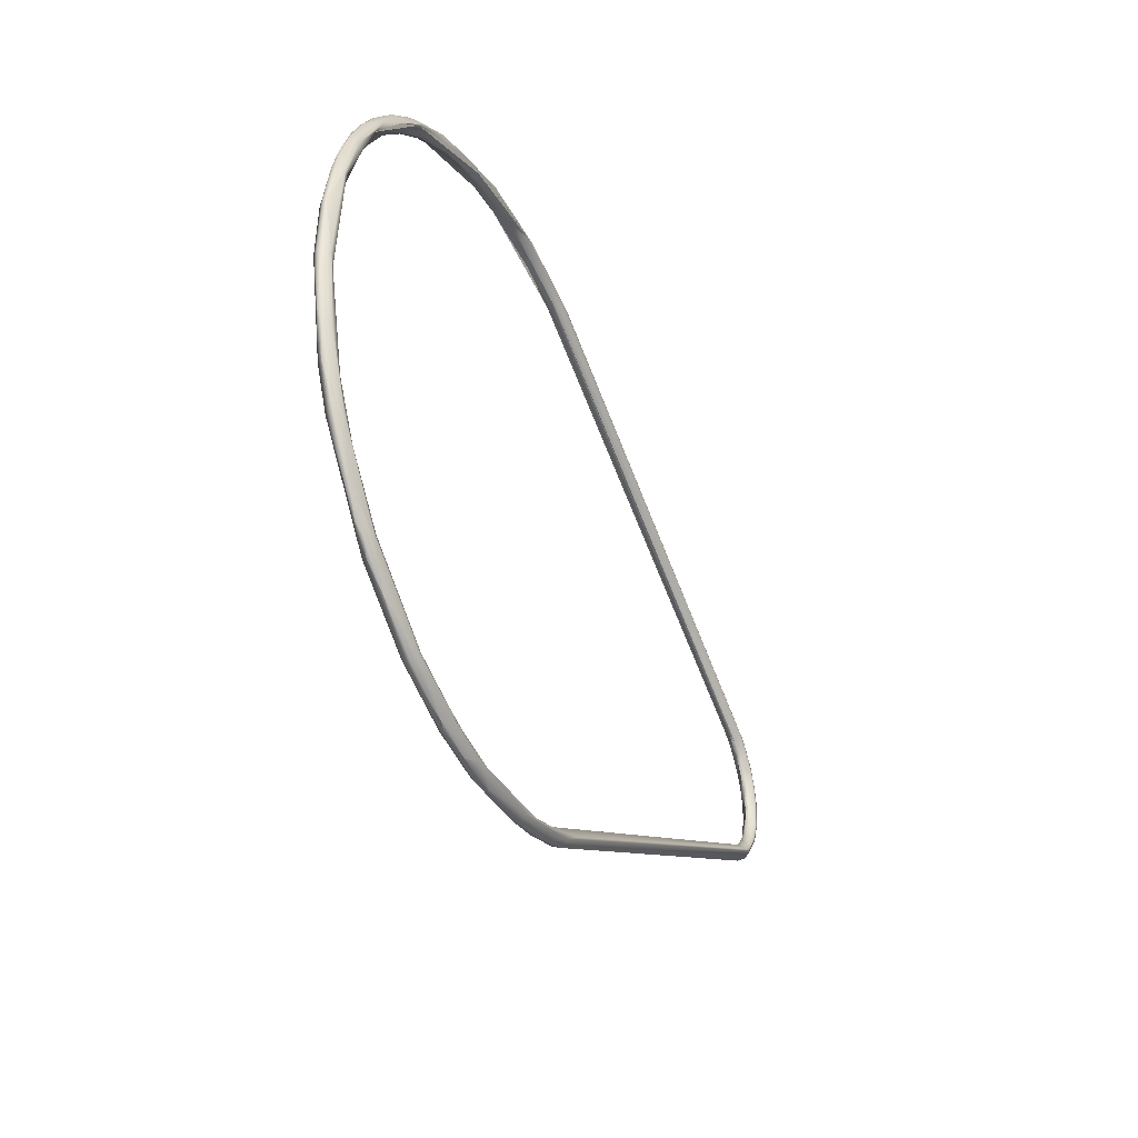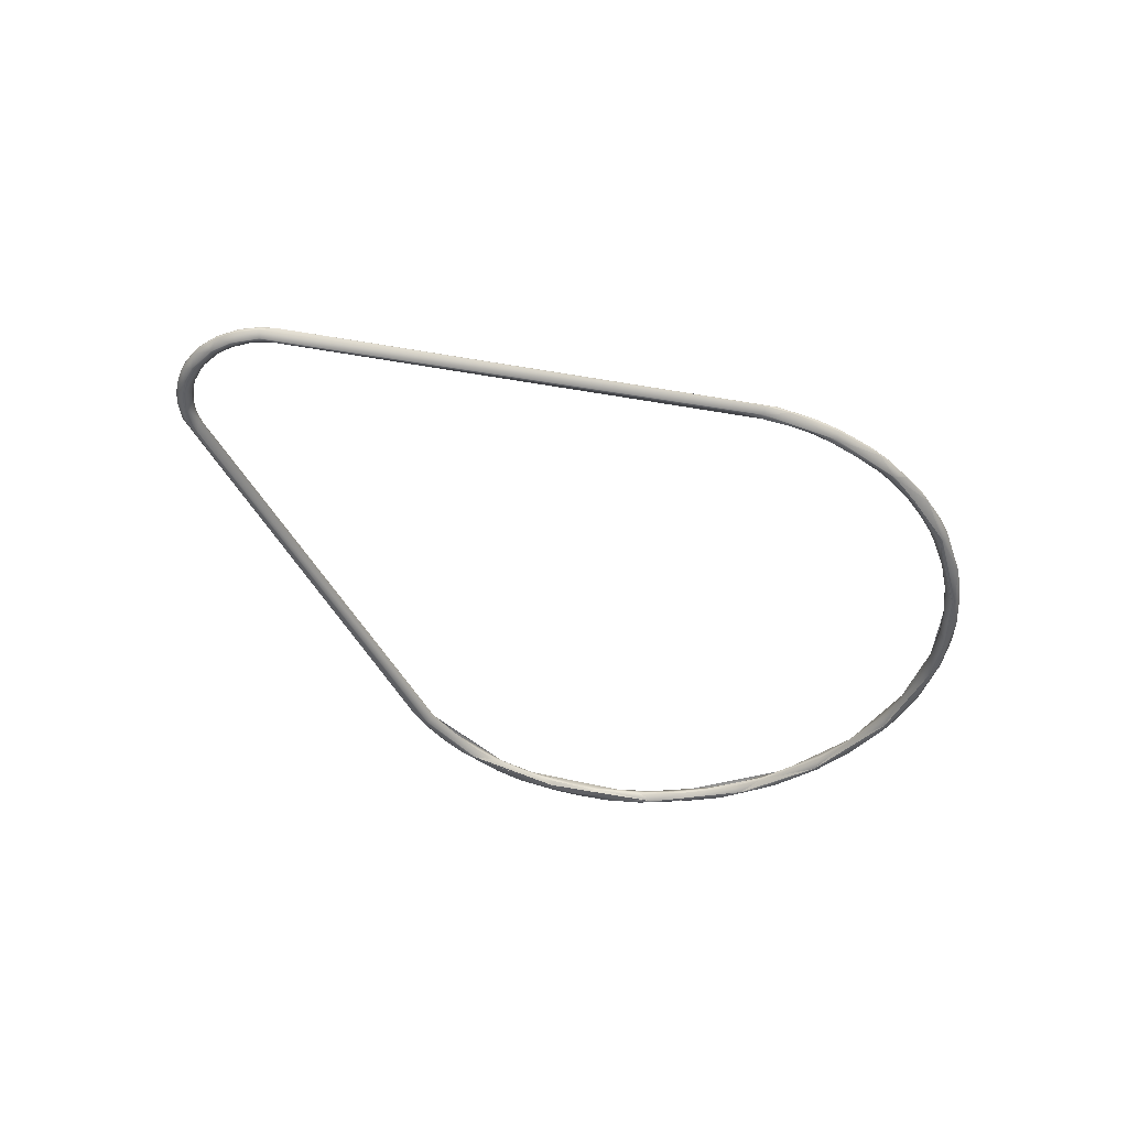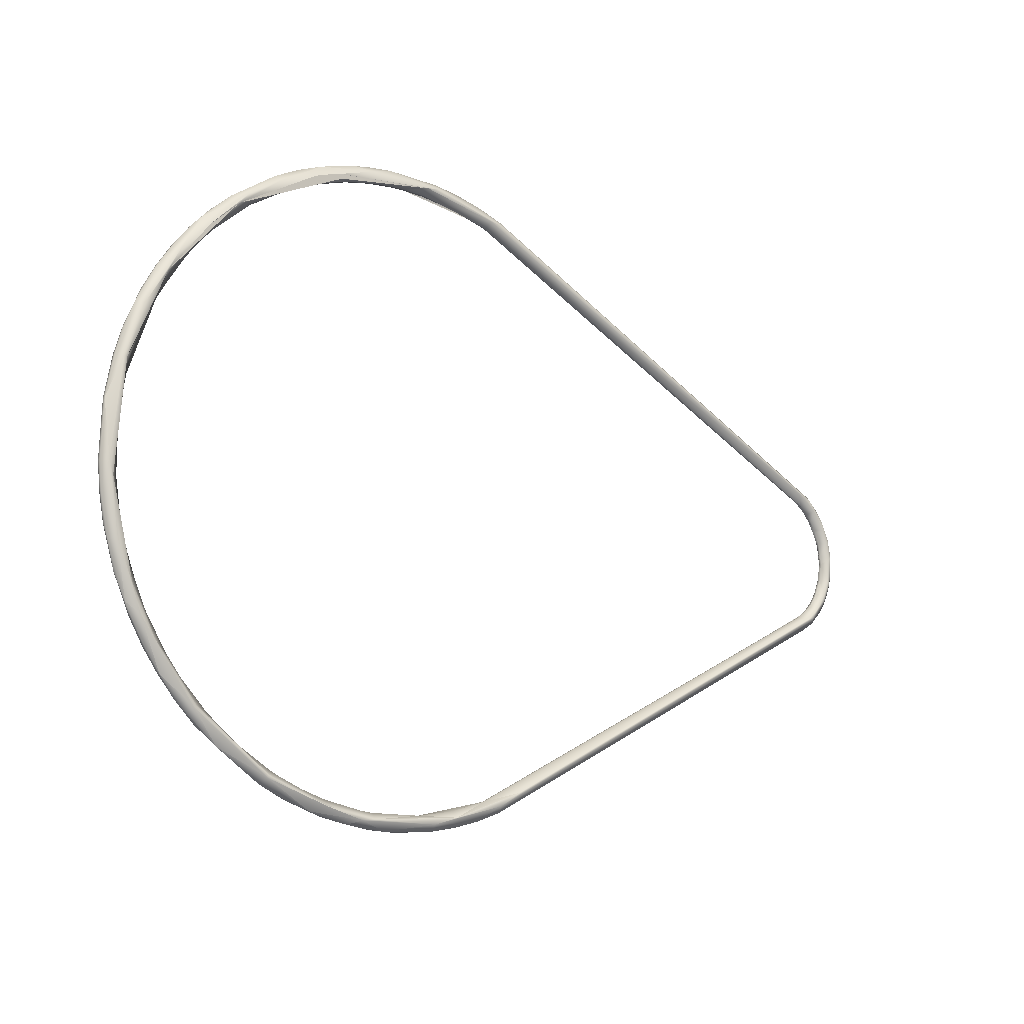
<metadata>
{"format":"obj","ext":"obj","renderer":"f3d","projection":"perspective","resolution":1024,"background":"white","views":[{"elev":-37.2,"azim":114.3,"up":"+Y"},{"elev":-44.6,"azim":-38.3,"up":"+Z"},{"elev":-11.8,"azim":141.0,"up":"+Y"}]}
</metadata>
<code>
o belt
v -0.05435 -0.000541 -0.000362
v -0.05435 0.000541 -0.000362
v -0.05435 -0.000541 -0.00064
v -0.05435 0.000541 -0.00064
v -0.05432 -0.0009 -0.000362
v -0.05432 0.0009 -0.000362
v -0.05421 -0.001614 -0.000362
v -0.05421 0.001614 -0.000362
v -0.05421 -0.001613 -0.00064
v -0.05421 0.001613 -0.00064
v -0.05404 -0.002314 -0.00064
v -0.05404 0.002314 -0.00064
v -0.0538 -0.000168 0.000198
v -0.05378 0.000504 -0.001198
v -0.05376 -0.000839 0.000198
v -0.05376 0.000839 0.000198
v -0.05368 -0.003333 -0.000362
v -0.05368 0.003333 -0.000362
v -0.05368 -0.003332 -0.00064
v -0.05368 0.003332 -0.00064
v -0.05351 0.000328 -0.001201
v -0.0535 -0.002157 -0.001198
v -0.0535 -0.002157 0.000198
v -0.0535 0.002157 -0.001198
v -0.0535 0.002157 0.000198
v -0.05326 -0.001945 -0.001201
v -0.05326 0.001945 -0.001201
v -0.05318 -0.004294 -0.00064
v -0.05318 0.004294 -0.00064
v -0.05302 -0.003411 0.000198
v -0.05302 0.003411 0.000198
v -0.05294 -0.00015 -0.00036
v -0.05294 0.00015 -0.00036
v -0.05294 -0.00015 -0.000638
v -0.0529 -0.000747 -0.00036
v -0.0529 0.000747 -0.00036
v -0.0529 0.000746 -0.000638
v -0.05286 -0.001043 -0.00036
v -0.05286 0.001043 -0.00036
v -0.05281 0.003175 -0.001201
v -0.0527 -0.004003 -0.001198
v -0.0527 0.004003 -0.001198
v -0.05267 -0.00192 -0.00036
v -0.05267 0.00192 -0.00036
v -0.05267 -0.001919 -0.000638
v -0.05267 0.001919 -0.000638
v -0.05266 -0.003469 -0.001201
v -0.05257 -0.005186 -0.000362
v -0.05257 0.005186 -0.000362
v -0.05257 -0.005185 -0.00064
v -0.05257 0.005185 -0.00064
v -0.05248 -0.002487 -0.00036
v -0.05248 0.002487 -0.00036
v -0.0523 -0.003063 -0.0003
v -0.0523 0.003063 -0.0003
v -0.05224 0.003035 -0.000638
v -0.05212 -0.004833 0.000198
v -0.05212 0.004833 0.000198
v -0.05211 -0.003302 -0.00036
v -0.0521 -0.003301 -0.000638
v -0.0521 0.003301 -0.000638
v -0.05163 -0.004062 -0.00036
v -0.05163 0.004062 -0.00036
v -0.05163 0.004061 -0.000638
v -0.05154 -0.005076 -0.001201
v -0.05154 0.005076 -0.001201
v -0.05131 -0.006472 -0.000362
v -0.05131 0.006472 -0.000362
v -0.05131 -0.00647 -0.00064
v -0.05131 0.00647 -0.00064
v -0.05106 -0.004754 -0.00036
v -0.05106 0.004754 -0.00036
v -0.05106 -0.004753 -0.000638
v -0.05106 0.004753 -0.000638
v -0.05095 -0.006031 -0.001198
v -0.05095 -0.006031 0.000198
v -0.05095 0.006031 -0.001198
v -0.05095 0.006031 0.000198
v -0.05063 -0.005172 -0.00036
v -0.05063 0.005172 -0.00036
v -0.05031 -0.006154 -0.001201
v -0.05031 0.006154 -0.001201
v -0.05017 -0.005552 -0.00036
v -0.05017 0.005552 -0.00036
v -0.05017 -0.00555 -0.000638
v -0.05017 0.00555 -0.000638
v -0.05012 -0.007287 -0.000362
v -0.05012 0.007287 -0.000362
v -0.04993 -0.005726 -0.00036
v -0.04993 0.005726 -0.00036
v -0.04984 0.00679 0.000198
v -0.04954 -0.006949 0.000198
v -0.04954 0.006949 0.000198
v -0.04942 -0.006043 -0.00036
v -0.04942 0.006043 -0.00036
v -0.04942 -0.006041 -0.000638
v -0.04941 0.006693 -0.001201
v -0.04941 0.006693 -5.4e-05
v -0.04918 0.006239 -0.0007
v -0.04896 0.006347 -0.0007
v -0.01291 -0.02531 -0.001201
v -0.01291 -0.02531 0.000201
v -0.01288 -0.02475 -0.0007
v -0.01268 -0.02486 -0.0007
v -0.01268 0.02486 -0.0003
v -0.01098 -0.02713 -0.00064
v -0.01098 0.02713 -0.00064
v -0.01077 -0.0266 -0.001198
v -0.01077 0.0266 -0.001198
v -0.009797 -0.02758 -0.000362
v -0.009797 0.02758 -0.000362
v -0.009606 -0.02705 0.000198
v -0.009606 0.02705 0.000198
v -0.00951 -0.02678 0.000201
v -0.00951 0.02678 -0.001201
v -0.00951 0.02678 0.000201
v -0.009319 -0.02624 -0.00036
v -0.009319 0.02624 -0.00036
v -0.009318 -0.02624 -0.000638
v -0.009318 0.02624 -0.000638
v -0.008589 -0.02798 -0.00064
v -0.008589 0.02798 -0.00064
v -0.006128 -0.02862 -0.000362
v -0.006128 0.02862 -0.000362
v -0.006127 -0.02862 -0.00064
v -0.006127 0.02862 -0.00064
v -0.005948 -0.02778 -0.001201
v -0.005948 0.02778 0.000201
v -0.005829 0.02723 -0.00036
v -0.005828 -0.02722 -0.000638
v -0.00362 -0.02905 -0.000362
v -0.00362 -0.02904 -0.00064
v -0.00362 0.02904 -0.00064
v -0.00362 0.02905 -0.000362
v -0.00355 -0.02848 -0.001198
v -0.00355 0.02848 -0.001198
v -0.002286 0.02832 -0.001201
v -0.00224 -0.02775 -0.00036
v -0.00224 -0.02775 -0.000638
v -0.00224 0.02775 -0.000638
v -0.00224 0.02775 -0.00036
v 0.000178 -0.02784 -0.00036
v 0.000178 0.02784 -0.000638
v 0.000178 0.02784 -0.00036
v 0.000187 -0.02927 -0.000362
v 0.000187 0.02927 -0.000362
v 0.001387 -0.02781 -0.00036
v 0.001387 0.02781 -0.00036
v 0.001415 -0.02838 0.000201
v 0.001415 0.02838 0.000201
v 0.001458 -0.02923 -0.00064
v 0.001458 0.02923 -0.00064
v 0.002593 -0.02772 -0.000638
v 0.002593 0.02772 -0.000638
v 0.002647 -0.02829 -0.001201
v 0.002674 -0.02858 0.000198
v 0.002674 0.02858 0.000198
v 0.002727 -0.02914 -0.000362
v 0.002727 0.02914 -0.000362
v 0.003795 -0.02758 -0.00036
v 0.003795 -0.02758 -0.000638
v 0.003795 0.02758 -0.00036
v 0.003913 -0.02843 -0.001198
v 0.003913 0.02843 -0.001198
v 0.00399 -0.029 -0.00064
v 0.00399 0.029 -0.00064
v 0.005092 0.02795 0.000201
v 0.005246 -0.0288 -0.00064
v 0.005246 0.0288 -0.00064
v 0.006175 -0.02715 -0.00036
v 0.006175 0.02715 -0.000638
v 0.006175 0.02715 -0.00036
v 0.007348 -0.02685 -0.000638
v 0.007348 0.02685 -0.000638
v 0.0075 -0.02741 -0.001201
v 0.0075 0.02741 -0.001201
v 0.007576 -0.02768 0.000198
v 0.007576 0.02768 0.000198
v 0.007726 -0.02823 -0.000362
v 0.007726 0.02823 -0.000362
v 0.008945 -0.02787 -0.00064
v 0.008945 0.02787 -0.00064
v 0.009652 -0.02612 -0.00036
v 0.009652 -0.02611 -0.000638
v 0.009652 0.02612 -0.00036
v 0.00985 -0.02665 0.000201
v 0.00985 0.02665 -0.001201
v 0.01133 -0.02699 -0.00064
v 0.01133 0.02699 -0.00064
v 0.01133 -0.02699 -0.000362
v 0.01133 0.02699 -0.000362
v 0.01188 -0.02518 -0.000638
v 0.01188 0.02518 -0.000638
v 0.01188 -0.02518 -0.00036
v 0.01188 0.02518 -0.00036
v 0.01296 -0.02464 -0.000638
v 0.01323 -0.02515 -0.001201
v 0.01337 -0.0254 -0.001198
v 0.01337 -0.0254 0.000198
v 0.01337 0.0254 -0.001198
v 0.01337 0.0254 0.000198
v 0.01363 -0.0259 -0.00064
v 0.01363 0.0259 -0.00064
v 0.01363 -0.0259 -0.000362
v 0.01363 0.0259 -0.000362
v 0.01402 -0.02405 -0.00036
v 0.01431 0.02455 0.000201
v 0.01606 -0.02274 -0.000638
v 0.01606 0.02274 -0.000638
v 0.01606 -0.02275 -0.00036
v 0.01606 0.02275 -0.00036
v 0.01655 0.02345 -0.001198
v 0.01738 -0.02248 0.000201
v 0.01738 0.02248 -0.001201
v 0.01738 0.02248 0.000201
v 0.0179 -0.02315 -0.00064
v 0.0179 0.02315 -0.00064
v 0.01888 -0.02046 -0.000638
v 0.01888 -0.02046 -0.00036
v 0.01888 0.02046 -0.00036
v 0.01946 -0.02109 0.000198
v 0.01946 0.02109 0.000198
v 0.01975 0.01962 -0.000638
v 0.01985 -0.02151 -0.000362
v 0.01985 0.02151 -0.000362
v 0.02015 -0.02003 -0.001201
v 0.02015 -0.02003 0.000201
v 0.02015 0.02003 -0.001201
v 0.02036 -0.02023 -0.001198
v 0.02076 -0.02063 -0.00064
v 0.02076 0.02063 -0.00064
v 0.02138 -0.01784 -0.000638
v 0.02138 0.01784 -0.000638
v 0.02138 -0.01784 -0.00036
v 0.02138 0.01784 -0.00036
v 0.02164 -0.01971 -0.000362
v 0.02164 0.01971 -0.000362
v 0.02182 0.0182 0.000201
v 0.02282 0.01741 -0.001198
v 0.02285 -0.01591 -0.000638
v 0.02285 0.01591 -0.000638
v 0.02285 -0.01591 -0.00036
v 0.02327 -0.01776 -0.00064
v 0.02327 0.01776 -0.00064
v 0.02327 -0.01776 -0.000362
v 0.02327 0.01776 -0.000362
v 0.024 -0.01521 -0.001201
v 0.024 -0.01521 0.000201
v 0.024 0.01521 -0.001201
v 0.024 0.01521 0.000201
v 0.02472 -0.01281 -0.000638
v 0.02472 0.01281 -0.000638
v 0.02472 -0.01567 -0.00064
v 0.02472 -0.01281 -0.00036
v 0.02472 0.01281 -0.00036
v 0.02472 0.01567 -0.00064
v 0.02472 -0.01567 -0.000362
v 0.02472 0.01567 -0.000362
v 0.02548 -0.0132 -0.001198
v 0.02548 -0.0132 0.000198
v 0.02548 0.0132 0.000198
v 0.02599 -0.01346 -0.000362
v 0.02599 0.01346 -0.000362
v 0.02603 0.01208 -0.001198
v 0.02618 -0.009485 -0.000638
v 0.02627 -0.01083 -0.001201
v 0.02627 0.01083 0.000201
v 0.02655 -0.01232 -0.00064
v 0.02655 0.01232 -0.00064
v 0.02698 -0.009778 0.000198
v 0.02698 0.009778 0.000198
v 0.02719 -0.006002 -0.000638
v 0.02719 0.006002 -0.000638
v 0.02719 -0.006002 -0.00036
v 0.02719 0.006002 -0.00036
v 0.02745 -0.007325 0.000201
v 0.02745 0.007325 -0.001201
v 0.02752 -0.009972 -0.000362
v 0.02752 0.009972 -0.000362
v 0.02773 -0.007399 -0.001198
v 0.02773 0.007399 -0.001198
v 0.02773 -0.002417 -0.000638
v 0.02773 0.002417 -0.000638
v 0.02774 -0.002417 -0.00036
v 0.02774 0.002417 -0.00036
v 0.02828 -0.007545 -0.00064
v 0.02828 0.007545 -0.00064
v 0.02828 0.007546 -0.000362
v 0.02831 -0.002466 -0.001201
v 0.02831 0.002466 0.000201
v 0.02846 0.003731 0.000198
v 0.02858 -0.00631 -0.000362
v 0.02867 -0.001247 -0.001198
v 0.02867 -0.001247 0.000198
v 0.02902 -0.003805 -0.00064
v 0.02902 0.003805 -0.00064
v 0.02902 -0.003805 -0.000362
v 0.02902 0.003805 -0.000362
v 0.02924 -0.001272 -0.00064
v 0.02924 -0.001272 -0.000362
f 34 32 35
f 73 71 79
f 131 156 112
f 172 174 185
f 240 234 242
f 265 254 274
f 234 227 248
f 272 274 284
f 8 16 25
f 160 153 147
f 151 158 145
f 17 7 11
f 50 41 75
f 45 60 47
f 138 139 130
f 22 3 14
f 293 295 280
f 19 11 22
f 244 231 237
f 232 240 247
f 233 241 235
f 80 72 74
f 48 57 30
f 163 151 135
f 134 126 124
f 211 215 207
f 110 87 106
f 159 180 169
f 101 103 104
f 136 187 176
f 122 136 109
f 220 223 235
f 212 200 203
f 215 220 238
f 141 150 128
f 142 153 139
f 230 224 216
f 68 49 58
f 59 54 30
f 256 263 269
f 268 262 253
f 247 251 266
f 199 224 221
f 291 288 271
f 271 238 250
f 141 143 144
f 294 298 291
f 260 221 245
f 281 296 293
f 279 269 263
f 243 236 230
f 173 161 170
f 179 177 158
f 18 49 29
f 268 280 286
f 252 249 277
f 269 279 287
f 275 290 267
f 152 159 166
f 62 71 73
f 111 124 122
f 193 195 185
f 24 20 42
f 119 130 127
f 284 276 290
f 183 173 170
f 204 202 216
f 96 94 117
f 98 105 93
f 201 191 178
f 208 226 197
f 292 278 286
f 70 51 49
f 97 100 99
f 299 296 298
f 10 24 14
f 2 6 8
f 50 69 67
f 185 207 167
f 212 231 239
f 152 164 136
f 190 179 181
f 140 115 137
f 42 51 77
f 63 64 74
f 182 180 191
f 39 25 16
f 208 206 210
f 154 137 176
f 45 43 52
f 283 282 284
f 158 168 179
f 65 73 85
f 162 171 172
f 89 76 92
f 264 256 269
f 140 141 129
f 249 241 233
f 53 56 61
f 209 223 220
f 208 196 206
f 278 262 268
f 12 8 18
f 107 109 77
f 177 190 199
f 64 40 66
f 121 110 106
f 88 111 107
f 114 94 89
f 98 95 105
f 31 55 63
f 55 44 53
f 32 38 35
f 46 44 39
f 89 83 79
f 80 84 90
f 78 90 91
f 39 33 36
f 31 58 49
f 67 76 57
f 138 114 149
f 32 13 15
f 106 69 75
f 135 121 108
f 65 47 60
f 2 1 13
f 154 162 148
f 292 294 270
f 275 255 252
f 229 259 243
f 113 134 124
f 93 88 91
f 70 68 88
f 151 165 158
f 34 39 36
f 146 159 152
f 184 192 197
f 245 253 257
f 17 30 23
f 83 89 94
f 34 26 21
f 193 187 214
f 267 250 255
f 189 191 205
f 244 258 256
f 264 239 256
f 217 203 205
f 96 101 81
f 229 216 198
f 63 53 61
f 268 286 278
f 231 217 225
f 173 175 161
f 27 46 37
f 211 195 193
f 28 48 17
f 194 192 184
f 123 121 125
f 266 272 289
f 123 110 121
f 111 122 107
f 263 261 279
f 205 201 225
f 9 5 1
f 285 275 273
f 35 38 43
f 234 232 218
f 96 119 101
f 116 118 128
f 157 178 159
f 260 257 262
f 160 149 170
f 46 27 40
f 219 213 227
f 297 292 295
f 182 200 164
f 254 248 276
f 188 204 190
f 155 127 139
f 222 261 246
f 206 186 213
f 69 106 87
f 198 163 175
f 163 198 181
f 53 44 46
f 162 167 150
f 228 233 223
f 286 295 292
f 4 2 8
f 298 287 288
f 97 120 86
f 36 33 32
f 283 277 289
f 89 102 114
f 114 117 94
f 43 54 52
f 235 250 238
f 174 176 187
f 86 74 66
f 86 120 95
f 71 57 76
f 105 95 118
f 116 93 105
f 110 112 92
f 35 43 45
f 45 34 35
f 79 83 85
f 85 73 79
f 112 110 123
f 123 131 112
f 145 156 131
f 242 254 251
f 240 232 234
f 242 251 240
f 274 272 265
f 265 251 254
f 242 234 248
f 282 272 284
f 31 18 25
f 8 6 16
f 25 18 8
f 145 131 132
f 132 151 145
f 9 11 7
f 19 17 11
f 75 69 50
f 50 28 41
f 26 45 47
f 130 119 117
f 117 138 130
f 4 14 3
f 22 11 9
f 9 3 22
f 22 41 19
f 28 19 41
f 225 237 231
f 246 244 237
f 226 232 247
f 255 235 241
f 223 233 235
f 241 252 255
f 74 86 80
f 84 80 86
f 17 48 30
f 125 135 132
f 163 168 165
f 165 151 163
f 132 135 151
f 122 124 126
f 134 133 126
f 207 195 211
f 211 220 215
f 182 169 180
f 166 159 169
f 24 42 40
f 164 200 214
f 26 22 21
f 239 264 249
f 21 22 14
f 212 239 249
f 21 14 27
f 212 249 228
f 27 14 24
f 212 228 214
f 40 27 24
f 200 212 214
f 40 42 66
f 164 214 187
f 66 42 77
f 82 66 77
f 97 82 77
f 115 97 109
f 97 77 109
f 137 115 136
f 115 109 136
f 136 164 187
f 176 137 136
f 109 107 122
f 122 126 136
f 189 203 200
f 217 212 203
f 141 144 150
f 128 129 141
f 139 138 142
f 142 147 153
f 78 68 58
f 23 30 54
f 57 62 59
f 59 52 54
f 54 43 23
f 30 57 59
f 265 266 251
f 247 240 251
f 236 221 224
f 199 190 204
f 204 224 199
f 221 260 227
f 102 92 112
f 271 261 222
f 114 102 112
f 113 93 116
f 114 112 149
f 157 113 116
f 149 112 156
f 157 116 128
f 149 156 177
f 157 128 150
f 186 149 177
f 178 157 167
f 186 177 199
f 157 150 167
f 213 186 199
f 201 178 207
f 213 199 221
f 178 167 207
f 227 213 221
f 222 201 215
f 227 260 270
f 201 207 215
f 248 227 270
f 222 215 238
f 276 248 270
f 271 222 238
f 276 270 294
f 290 276 294
f 290 294 291
f 267 290 271
f 290 291 271
f 250 267 271
f 148 144 143
f 141 140 143
f 143 154 148
f 288 291 298
f 294 297 300
f 300 298 294
f 236 245 221
f 257 260 245
f 295 293 299
f 281 287 296
f 296 299 293
f 224 230 236
f 243 245 236
f 160 170 161
f 161 153 160
f 145 158 156
f 179 190 177
f 177 156 158
f 51 29 49
f 20 18 29
f 295 286 280
f 268 253 259
f 259 280 268
f 252 241 249
f 277 273 252
f 275 285 290
f 267 255 275
f 73 60 62
f 59 62 60
f 174 193 185
f 29 42 20
f 24 12 20
f 101 119 127
f 284 274 276
f 290 285 284
f 224 204 216
f 96 85 83
f 117 119 96
f 83 94 96
f 91 98 93
f 218 232 226
f 197 192 196
f 208 218 226
f 197 196 208
f 68 70 49
f 300 299 298
f 14 4 10
f 10 12 24
f 48 50 67
f 167 172 185
f 185 195 207
f 256 239 244
f 212 217 231
f 231 244 239
f 126 133 136
f 152 166 164
f 169 164 166
f 136 133 152
f 140 120 115
f 137 143 140
f 70 77 51
f 42 29 51
f 72 63 74
f 16 13 33
f 39 44 25
f 13 32 33
f 33 39 16
f 210 219 218
f 218 208 210
f 176 171 154
f 154 143 137
f 52 59 60
f 60 45 52
f 285 283 284
f 181 179 168
f 158 165 168
f 81 65 85
f 174 172 171
f 162 154 171
f 89 79 76
f 92 102 89
f 269 287 281
f 281 264 269
f 129 118 120
f 120 140 129
f 228 249 233
f 211 209 220
f 18 20 12
f 12 10 8
f 70 107 77
f 64 61 40
f 66 74 64
f 63 58 31
f 31 25 55
f 55 53 63
f 25 44 55
f 37 46 39
f 98 91 95
f 78 58 72
f 90 95 91
f 58 63 72
f 80 90 78
f 78 72 80
f 18 31 49
f 48 67 57
f 149 142 138
f 138 117 114
f 15 23 38
f 38 32 15
f 23 43 38
f 108 106 75
f 106 108 121
f 135 125 121
f 73 65 60
f 13 16 2
f 6 2 16
f 1 5 15
f 15 13 1
f 294 292 297
f 278 292 270
f 273 275 252
f 253 243 259
f 230 229 243
f 124 111 113
f 113 157 134
f 146 134 157
f 93 113 111
f 68 78 91
f 93 111 88
f 68 91 88
f 107 70 88
f 36 32 34
f 34 37 39
f 152 133 146
f 134 146 133
f 175 184 197
f 262 257 253
f 245 243 253
f 15 5 7
f 7 17 23
f 23 15 7
f 21 37 34
f 34 45 26
f 209 193 214
f 205 203 189
f 189 182 191
f 263 256 258
f 244 246 258
f 225 217 205
f 85 96 81
f 188 198 202
f 229 230 216
f 216 202 198
f 64 63 61
f 155 161 175
f 173 184 175
f 21 27 37
f 209 211 193
f 17 19 28
f 28 50 48
f 173 183 184
f 194 206 196
f 196 192 194
f 184 183 194
f 125 132 131
f 131 123 125
f 282 289 272
f 266 265 272
f 288 279 271
f 263 258 261
f 261 271 279
f 237 225 222
f 205 191 201
f 201 222 225
f 1 3 9
f 9 7 5
f 283 285 273
f 219 234 218
f 129 128 118
f 116 105 118
f 180 159 178
f 146 157 159
f 178 191 180
f 262 278 270
f 270 260 262
f 186 194 183
f 147 142 149
f 186 183 170
f 160 147 149
f 186 170 149
f 56 46 40
f 40 61 56
f 219 210 213
f 227 234 219
f 295 299 300
f 300 297 295
f 164 169 182
f 182 189 200
f 254 242 248
f 276 274 254
f 188 202 204
f 190 181 188
f 153 161 155
f 127 130 139
f 139 153 155
f 258 246 261
f 237 222 246
f 213 210 206
f 206 194 186
f 67 69 87
f 277 249 264
f 22 26 47
f 277 264 281
f 41 22 47
f 289 277 293
f 41 47 65
f 277 281 293
f 75 41 65
f 266 289 280
f 75 65 81
f 289 293 280
f 75 81 101
f 266 280 259
f 108 75 101
f 247 266 259
f 108 101 127
f 247 259 229
f 135 108 127
f 226 247 229
f 135 127 155
f 197 226 229
f 163 135 155
f 197 229 198
f 163 155 175
f 175 197 198
f 188 181 198
f 168 163 181
f 56 53 46
f 162 172 167
f 150 144 148
f 148 162 150
f 223 209 214
f 214 228 223
f 8 10 4
f 4 3 1
f 1 2 4
f 279 288 287
f 298 296 287
f 86 82 97
f 97 115 120
f 283 273 277
f 289 282 283
f 235 255 250
f 238 220 235
f 174 171 176
f 187 193 174
f 82 86 66
f 95 90 84
f 84 86 95
f 120 118 95
f 76 79 71
f 71 62 57
f 76 67 87
f 87 110 92
f 92 76 87

</code>
